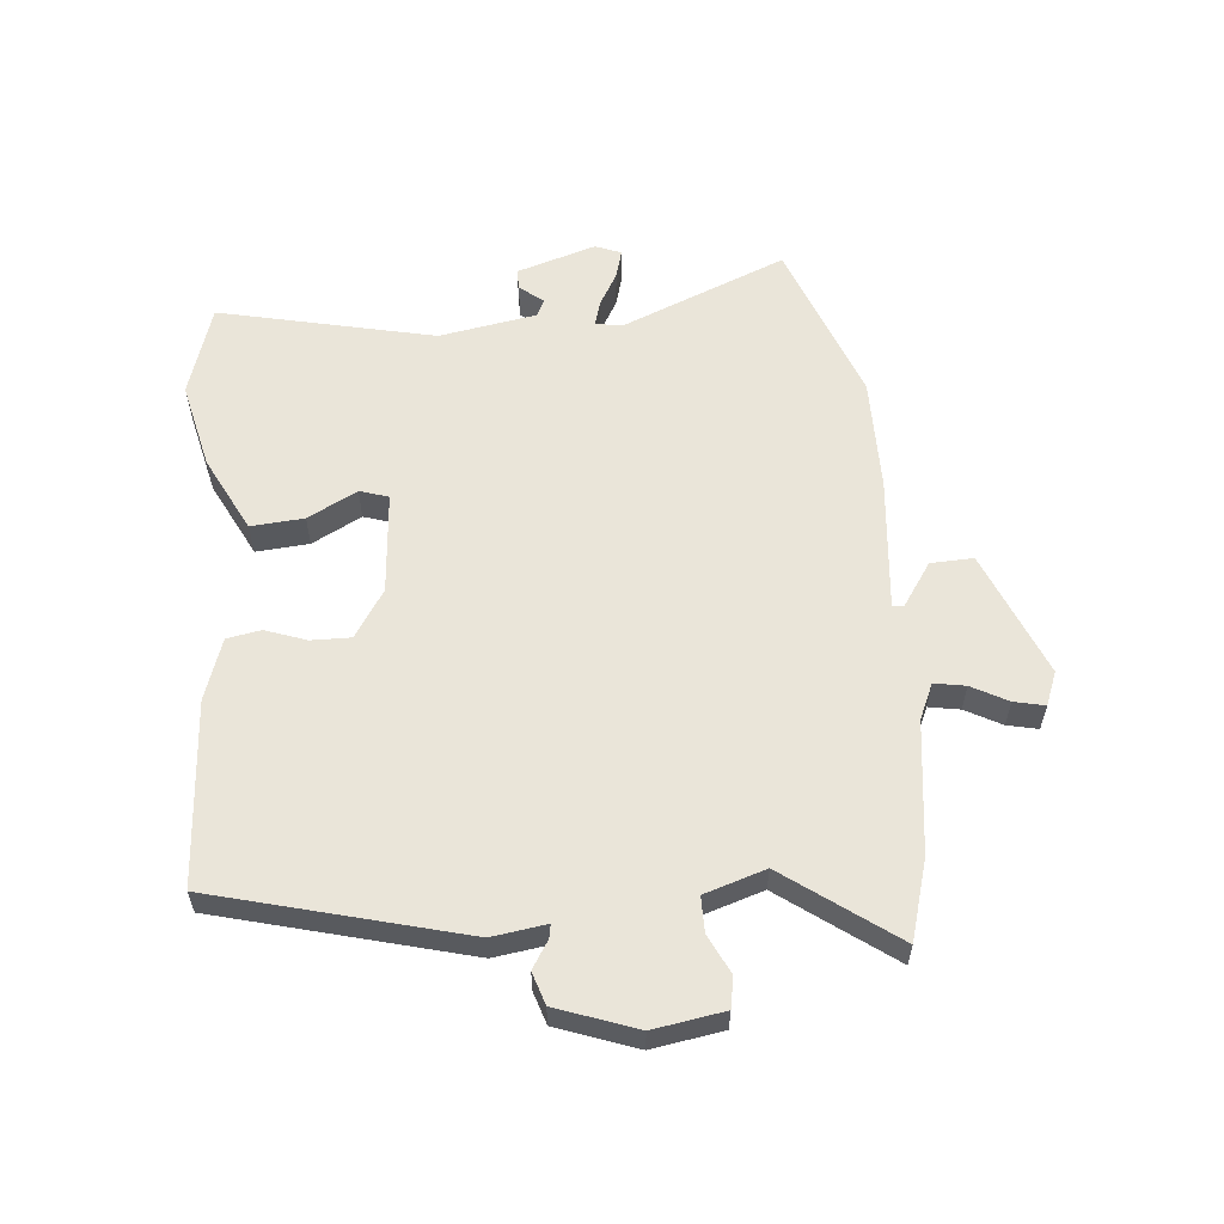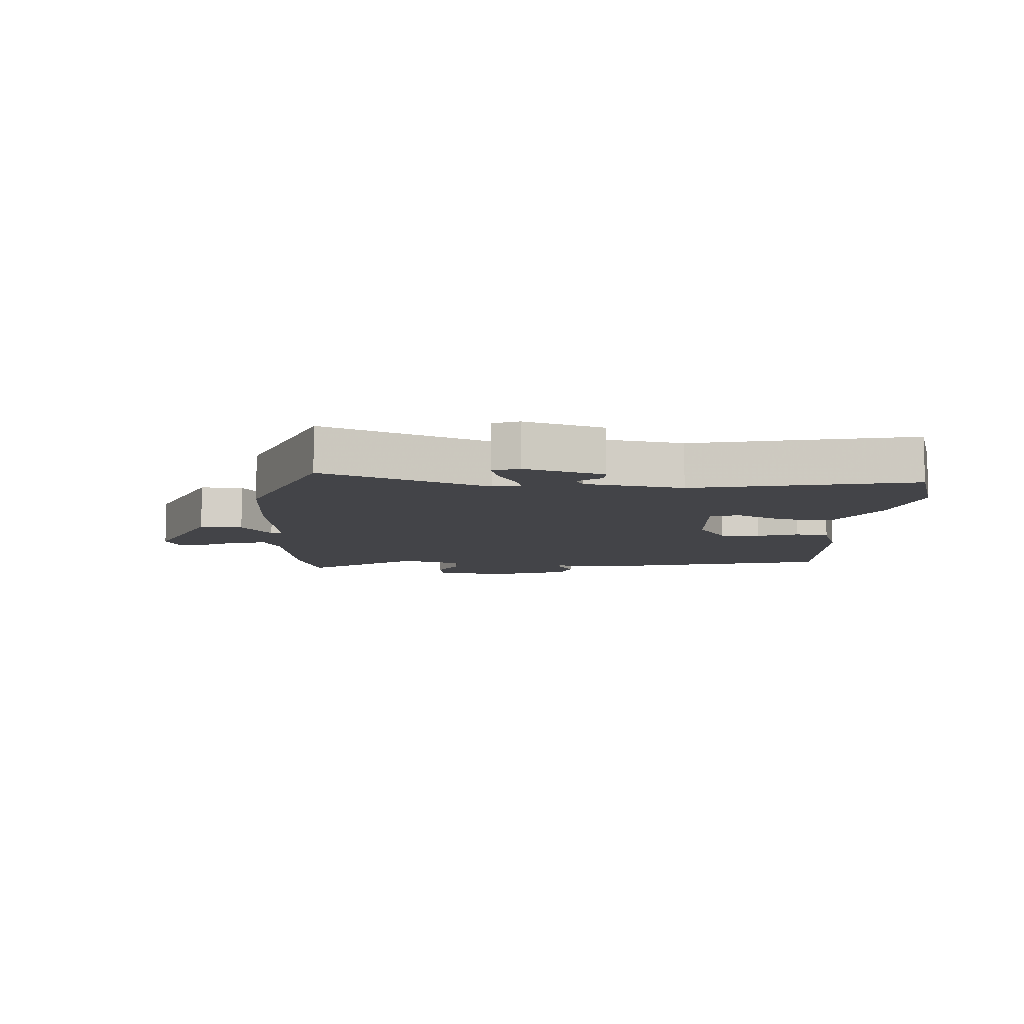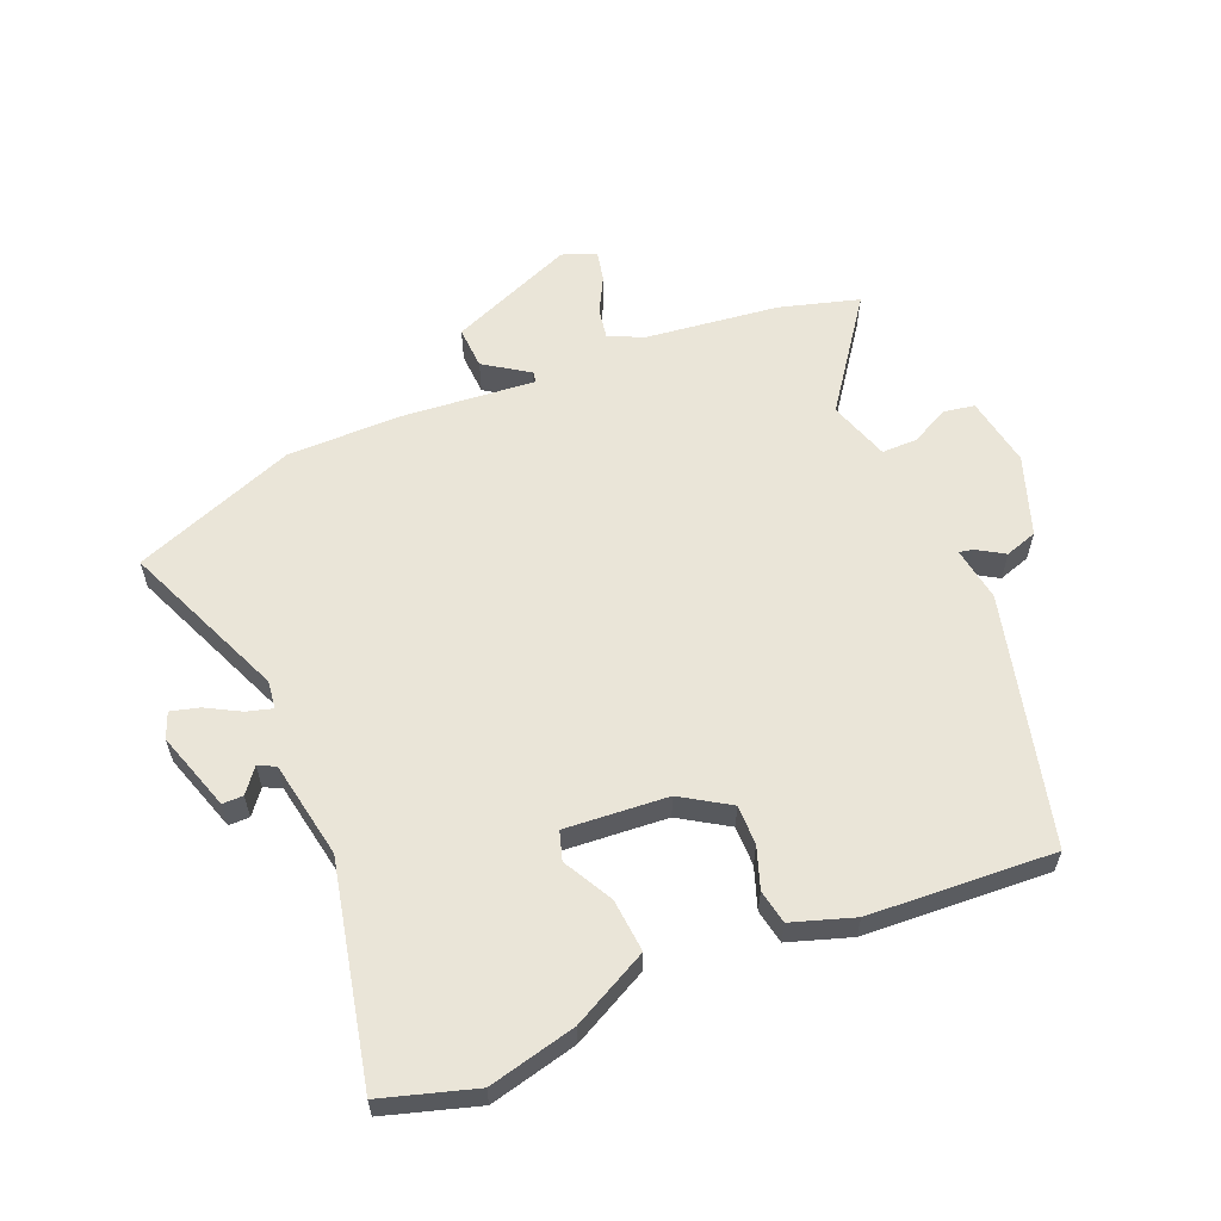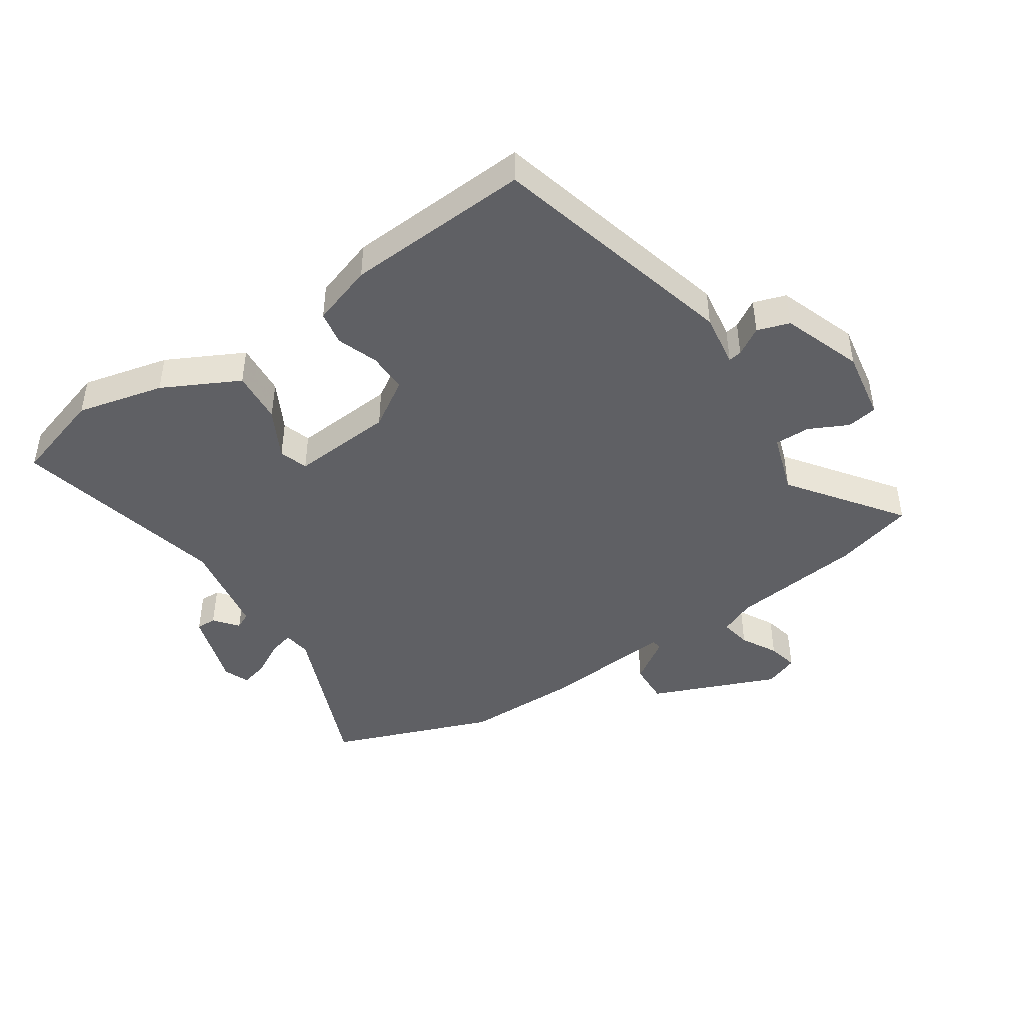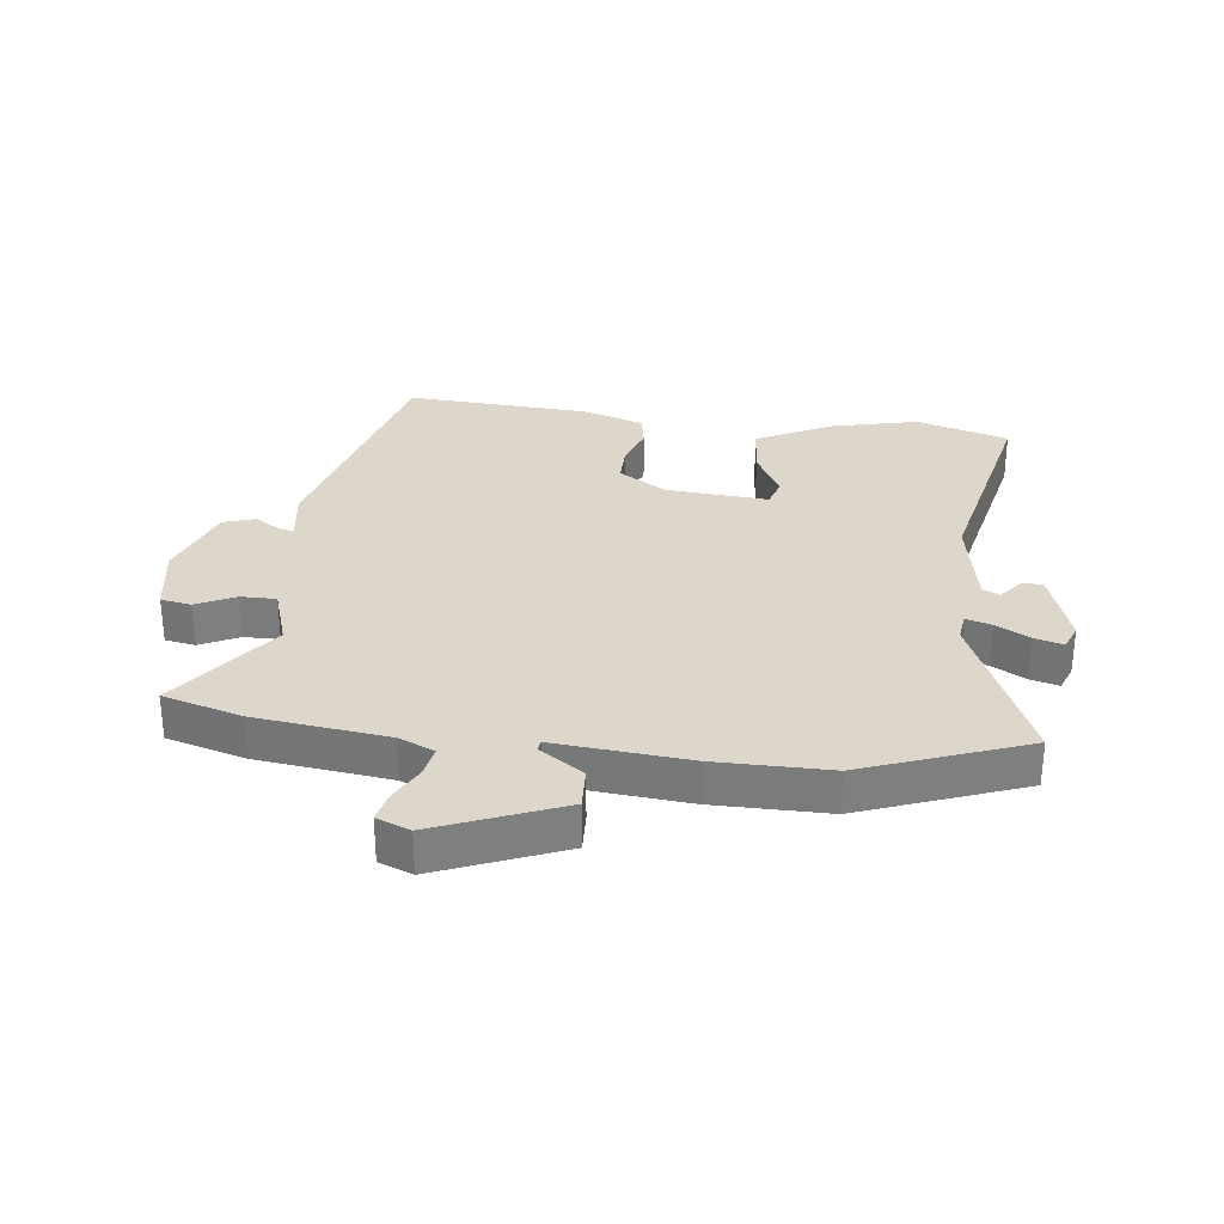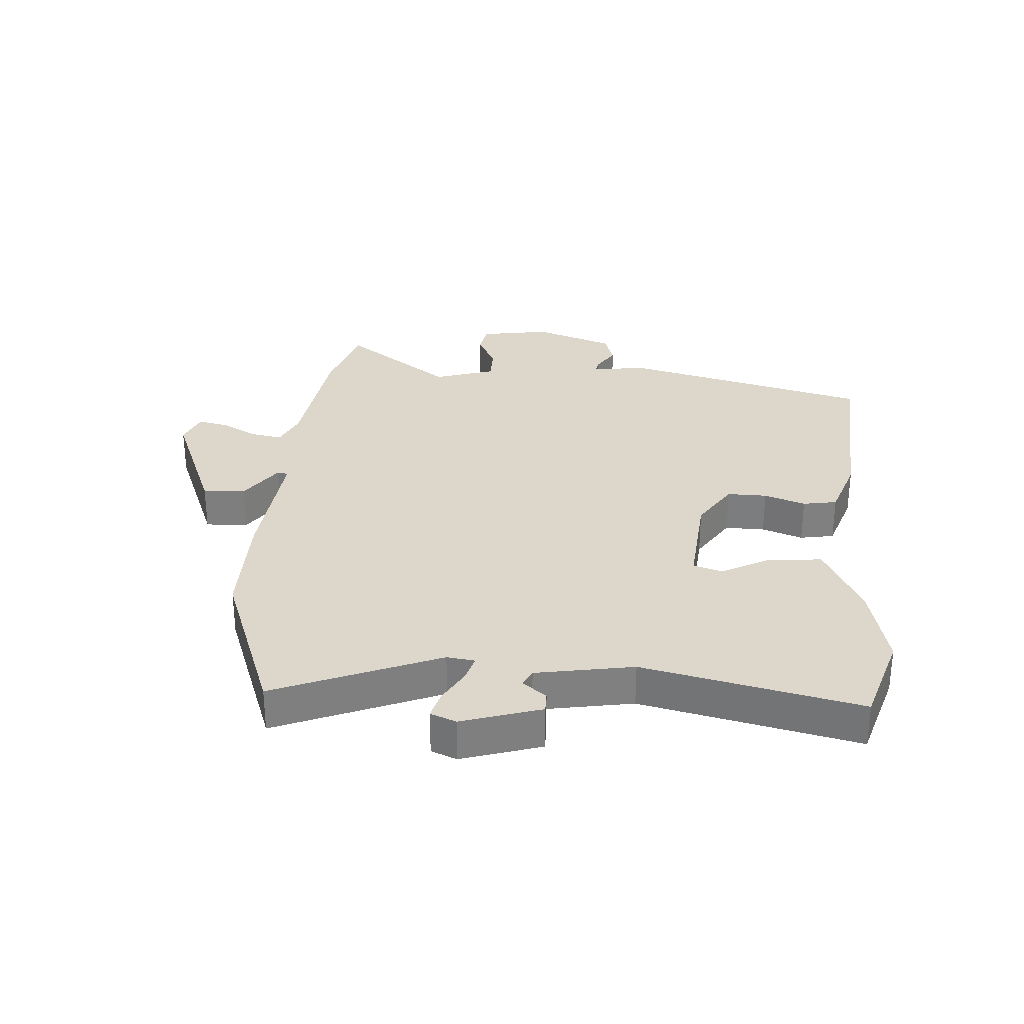
<metadata>
{"format":"obj","ext":"obj","renderer":"f3d","projection":"perspective","resolution":1024,"background":"white","views":[{"elev":58.2,"azim":84.8,"up":"+Y"},{"elev":-8.2,"azim":-93.9,"up":"+Y"},{"elev":59.3,"azim":-23.1,"up":"+Y"},{"elev":-44.2,"azim":33.5,"up":"+Y"},{"elev":30.5,"azim":-173.4,"up":"+Y"},{"elev":30.4,"azim":-85.9,"up":"+Y"}]}
</metadata>
<code>
v -0.362 0.07 -0.551
v -0.629 0.07 -0.452
v -0.518 0.07 -0.183
v -0.524 0.07 -0.137
v -0.566 0.07 -0.149
v -0.621 0.07 -0.18
v -0.668 0.07 -0.193
v -0.685 0.07 -0.151
v -0.644 0.07 -0.021
v -0.61 0.07 -0.021
v -0.579 0.07 -0.06
v -0.551 0.07 -0.046
v -0.523 0.07 0.114
v -0.603 0.07 0.468
v -0.452 0.07 0.515
v -0.309 0.07 0.482
v -0.184 0.07 0.419
v -0.191 0.07 0.332
v -0.234 0.07 0.251
v -0.219 0.07 0.204
v -0.051 0.07 0.218
v 0.027 0.07 0.268
v 0.026 0.07 0.333
v 0.002 0.07 0.4
v 0.012 0.07 0.456
v 0.113 0.07 0.49
v 0.416 0.07 0.51
v 0.523 0.07 0.103
v 0.51 0.07 0.014
v 0.532 0.07 0.018
v 0.577 0.07 0.046
v 0.63 0.07 0.029
v 0.677 0.07 -0.101
v 0.658 0.07 -0.217
v 0.608 0.07 -0.226
v 0.544 0.07 -0.195
v 0.486 0.07 -0.195
v 0.454 0.07 -0.295
v 0.586 0.07 -0.475
v 0.456 0.07 -0.513
v 0.239 0.07 -0.541
v 0.181 0.07 -0.567
v 0.19 0.07 -0.618
v 0.222 0.07 -0.677
v 0.233 0.07 -0.727
v 0.178 0.07 -0.749
v -0.028 0.07 -0.666
v -0.025 0.07 -0.596
v 0.047 0.07 -0.547
v 0.044 0.07 -0.529
v -0.175 0.07 -0.55
v -0.362 0 -0.551
v -0.629 0 -0.452
v -0.518 0 -0.183
v -0.524 0 -0.137
v -0.566 0 -0.149
v -0.621 0 -0.18
v -0.668 0 -0.193
v -0.685 0 -0.151
v -0.644 0 -0.021
v -0.61 0 -0.021
v -0.579 0 -0.06
v -0.551 0 -0.046
v -0.523 0 0.114
v -0.603 0 0.468
v -0.452 0 0.515
v -0.309 0 0.482
v -0.184 0 0.419
v -0.191 0 0.332
v -0.234 0 0.251
v -0.219 0 0.204
v -0.051 0 0.218
v 0.027 0 0.268
v 0.026 0 0.333
v 0.002 0 0.4
v 0.012 0 0.456
v 0.113 0 0.49
v 0.416 0 0.51
v 0.523 0 0.103
v 0.51 0 0.014
v 0.532 0 0.018
v 0.577 0 0.046
v 0.63 0 0.029
v 0.677 0 -0.101
v 0.658 0 -0.217
v 0.608 0 -0.226
v 0.544 0 -0.195
v 0.486 0 -0.195
v 0.454 0 -0.295
v 0.586 0 -0.475
v 0.456 0 -0.513
v 0.239 0 -0.541
v 0.181 0 -0.567
v 0.19 0 -0.618
v 0.222 0 -0.677
v 0.233 0 -0.727
v 0.178 0 -0.749
v -0.028 0 -0.666
v -0.025 0 -0.596
v 0.047 0 -0.547
v 0.044 0 -0.529
v -0.175 0 -0.55
f 1 2 3
f 51 1 3
f 50 51 3
f 47 48 49
f 46 47 49
f 45 46 49
f 44 45 49
f 43 44 49
f 42 43 49 50
f 50 3 4
f 42 50 4
f 41 42 4
f 40 41 4
f 39 40 4
f 38 39 4
f 34 35 36
f 33 34 36
f 32 33 36
f 31 32 36
f 30 31 36
f 29 30 36 37
f 27 28 29
f 26 27 29
f 25 26 29
f 24 25 29
f 23 24 29
f 29 37 38
f 23 29 38
f 22 23 38
f 17 18 19
f 16 17 19
f 15 16 19
f 14 15 19
f 13 14 19
f 12 13 19 20
f 9 10 11
f 8 9 11
f 7 8 11
f 6 7 11
f 5 6 11
f 4 5 11 12
f 21 22 38 4
f 4 12 20 21
f 54 53 52
f 54 52 102
f 54 102 101
f 100 99 98
f 100 98 97
f 100 97 96
f 100 96 95
f 100 95 94
f 101 100 94 93
f 55 54 101
f 55 101 93
f 55 93 92
f 55 92 91
f 55 91 90
f 55 90 89
f 87 86 85
f 87 85 84
f 87 84 83
f 87 83 82
f 87 82 81
f 88 87 81 80
f 80 79 78
f 80 78 77
f 80 77 76
f 80 76 75
f 80 75 74
f 89 88 80
f 89 80 74
f 89 74 73
f 70 69 68
f 70 68 67
f 70 67 66
f 70 66 65
f 70 65 64
f 71 70 64 63
f 62 61 60
f 62 60 59
f 62 59 58
f 62 58 57
f 62 57 56
f 63 62 56 55
f 55 89 73 72
f 72 71 63 55
f 1 52 53 2
f 2 53 54 3
f 3 54 55 4
f 4 55 56 5
f 5 56 57 6
f 6 57 58 7
f 7 58 59 8
f 8 59 60 9
f 9 60 61 10
f 10 61 62 11
f 11 62 63 12
f 12 63 64 13
f 13 64 65 14
f 14 65 66 15
f 15 66 67 16
f 16 67 68 17
f 17 68 69 18
f 18 69 70 19
f 19 70 71 20
f 20 71 72 21
f 21 72 73 22
f 22 73 74 23
f 23 74 75 24
f 24 75 76 25
f 25 76 77 26
f 26 77 78 27
f 27 78 79 28
f 28 79 80 29
f 29 80 81 30
f 30 81 82 31
f 31 82 83 32
f 32 83 84 33
f 33 84 85 34
f 34 85 86 35
f 35 86 87 36
f 36 87 88 37
f 37 88 89 38
f 38 89 90 39
f 39 90 91 40
f 40 91 92 41
f 41 92 93 42
f 42 93 94 43
f 43 94 95 44
f 44 95 96 45
f 45 96 97 46
f 46 97 98 47
f 47 98 99 48
f 48 99 100 49
f 49 100 101 50
f 50 101 102 51
f 51 102 52 1

</code>
